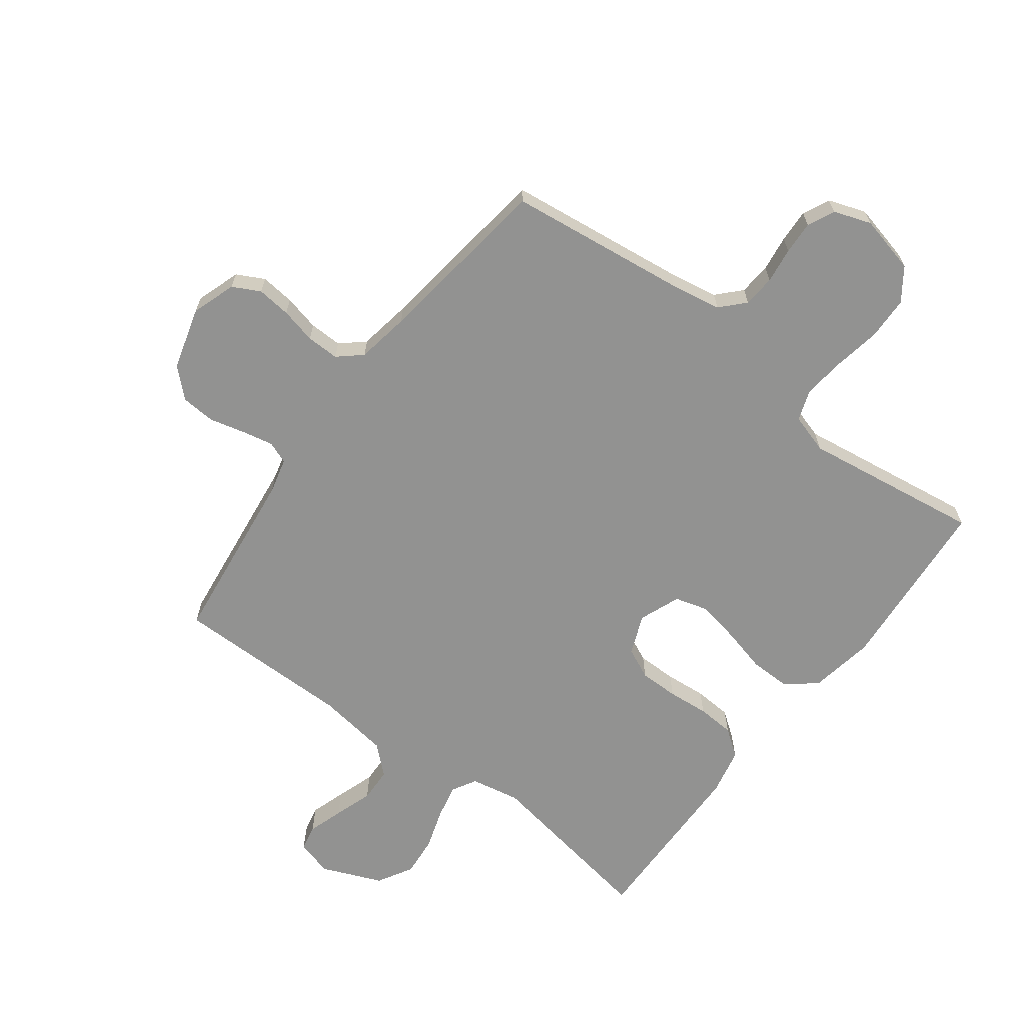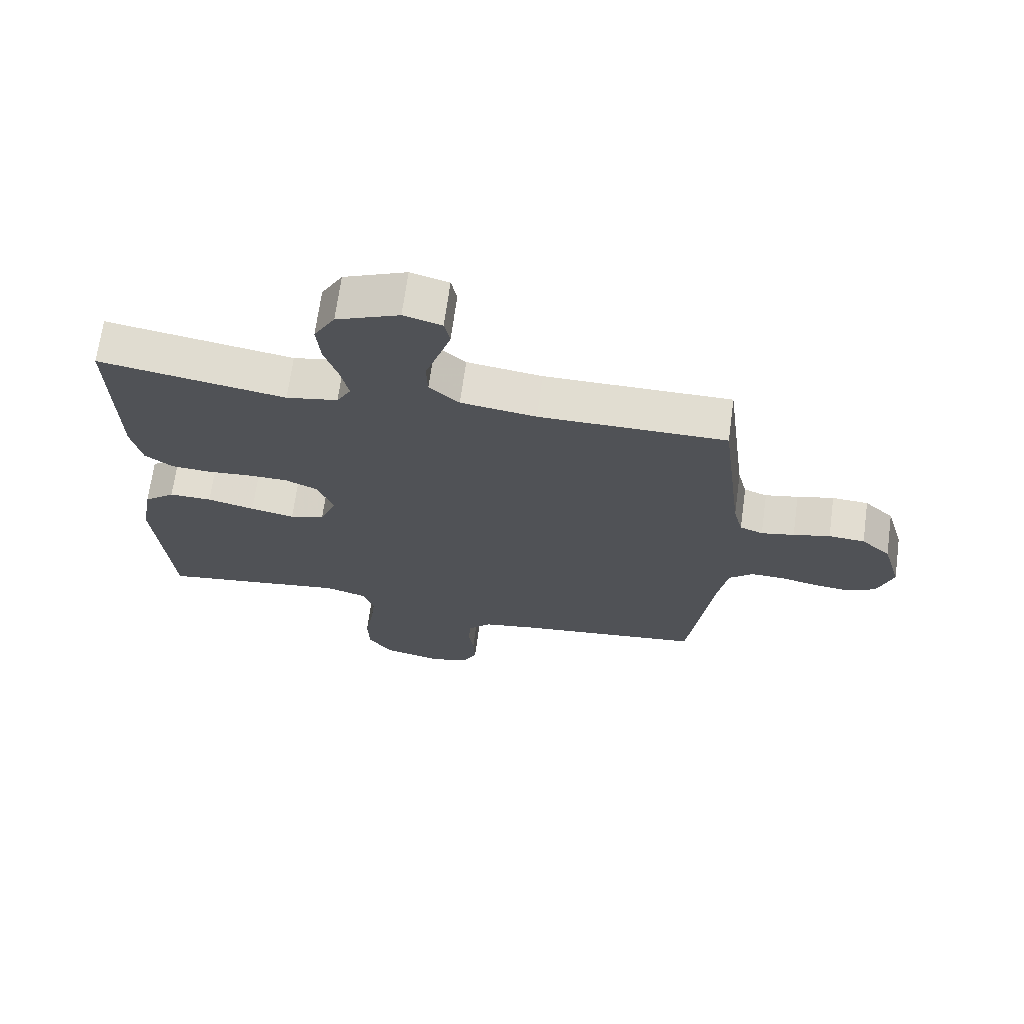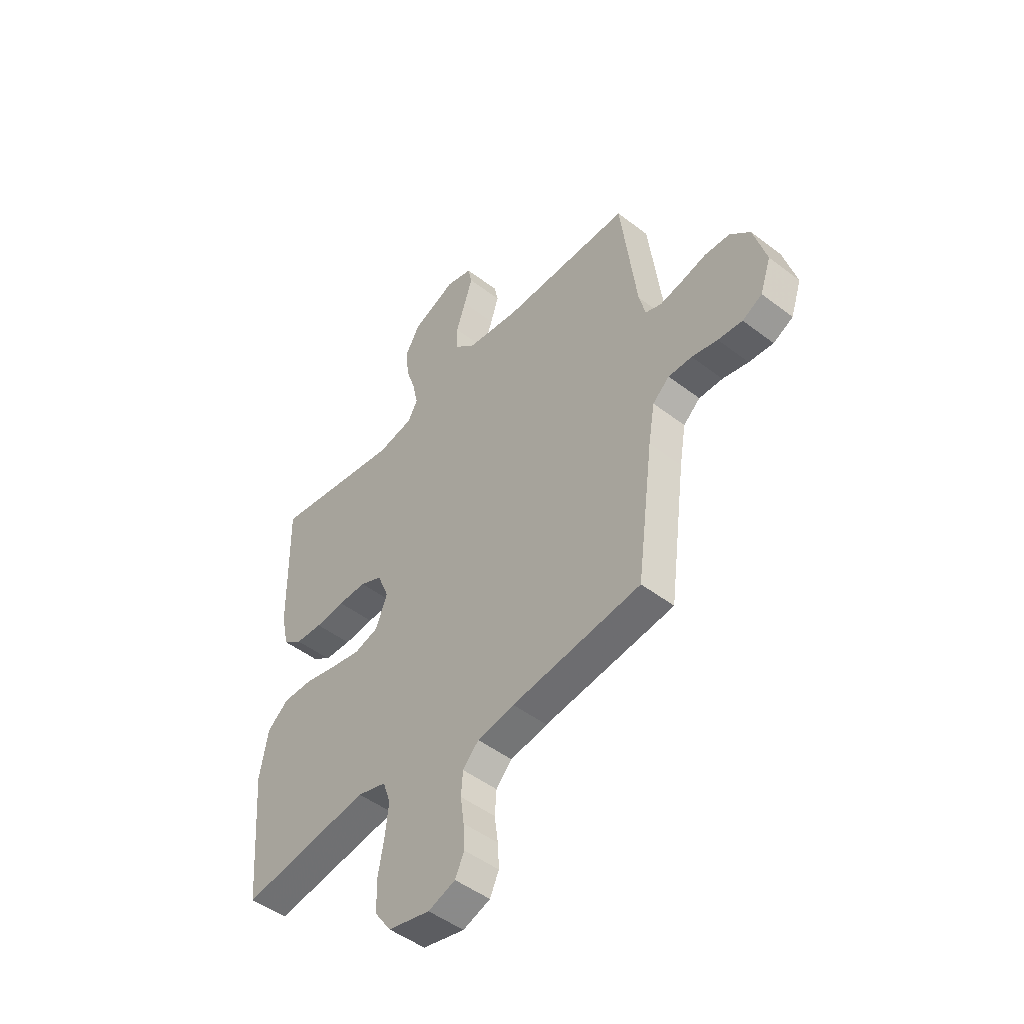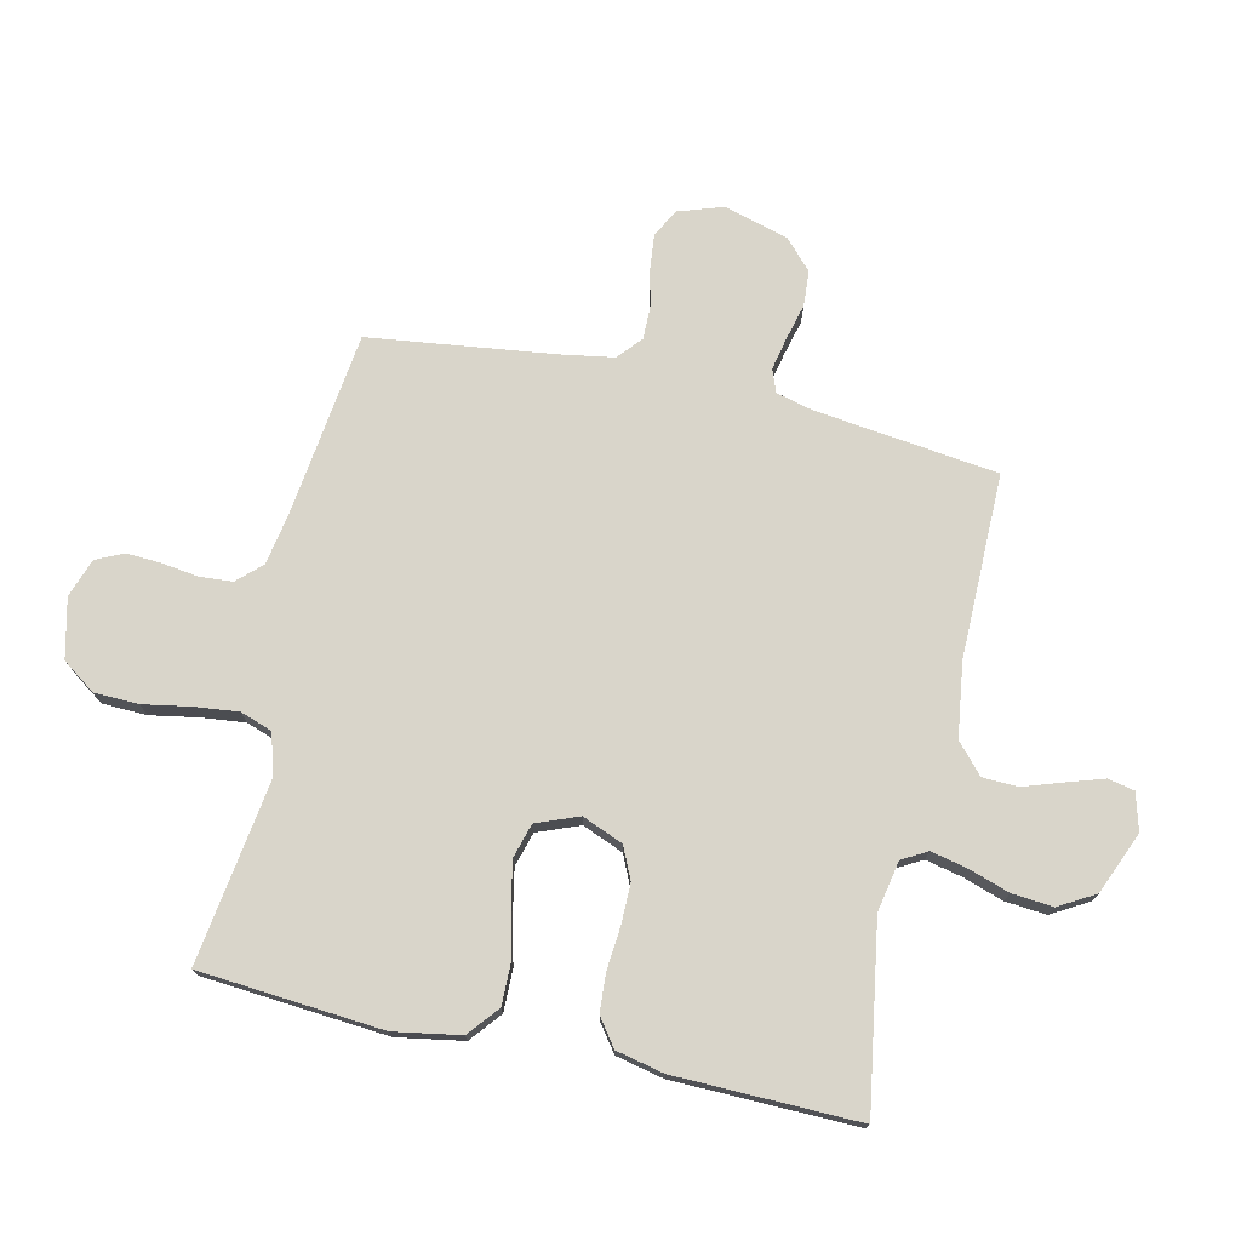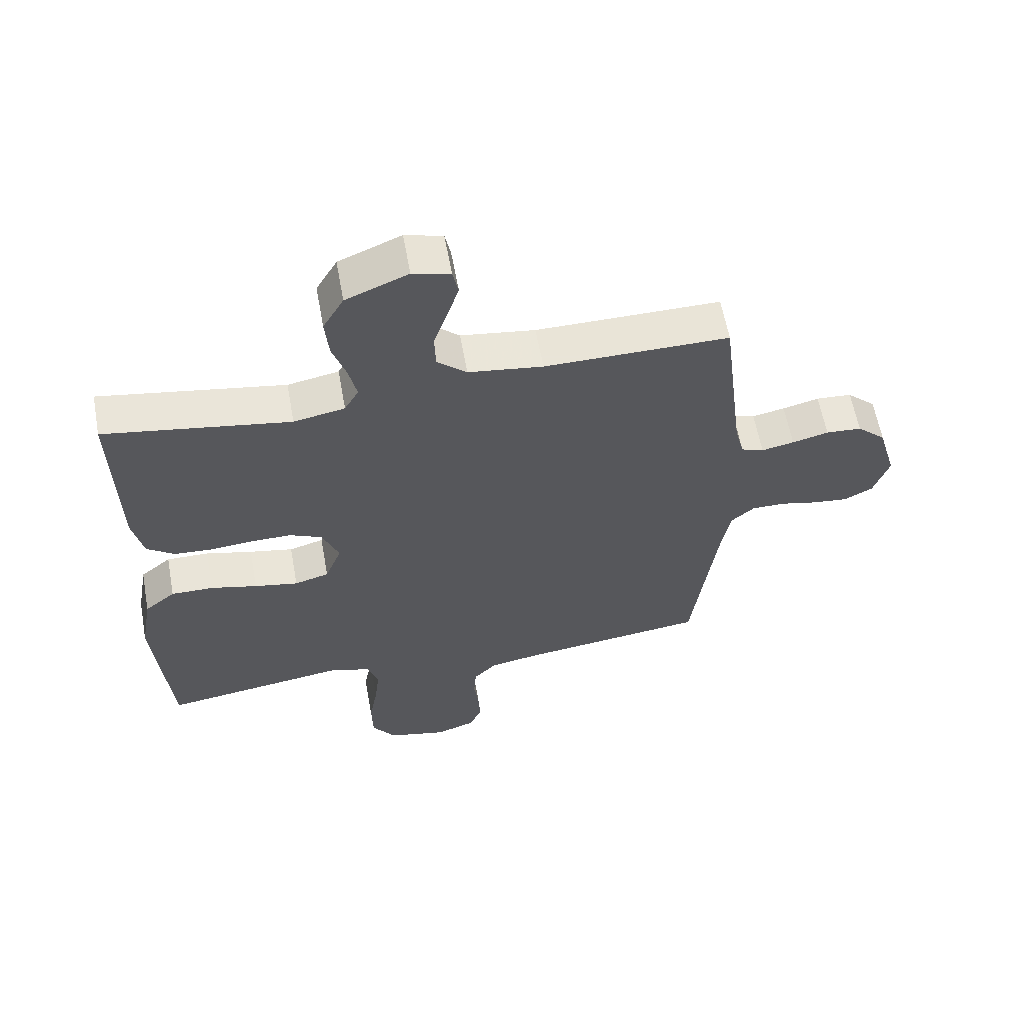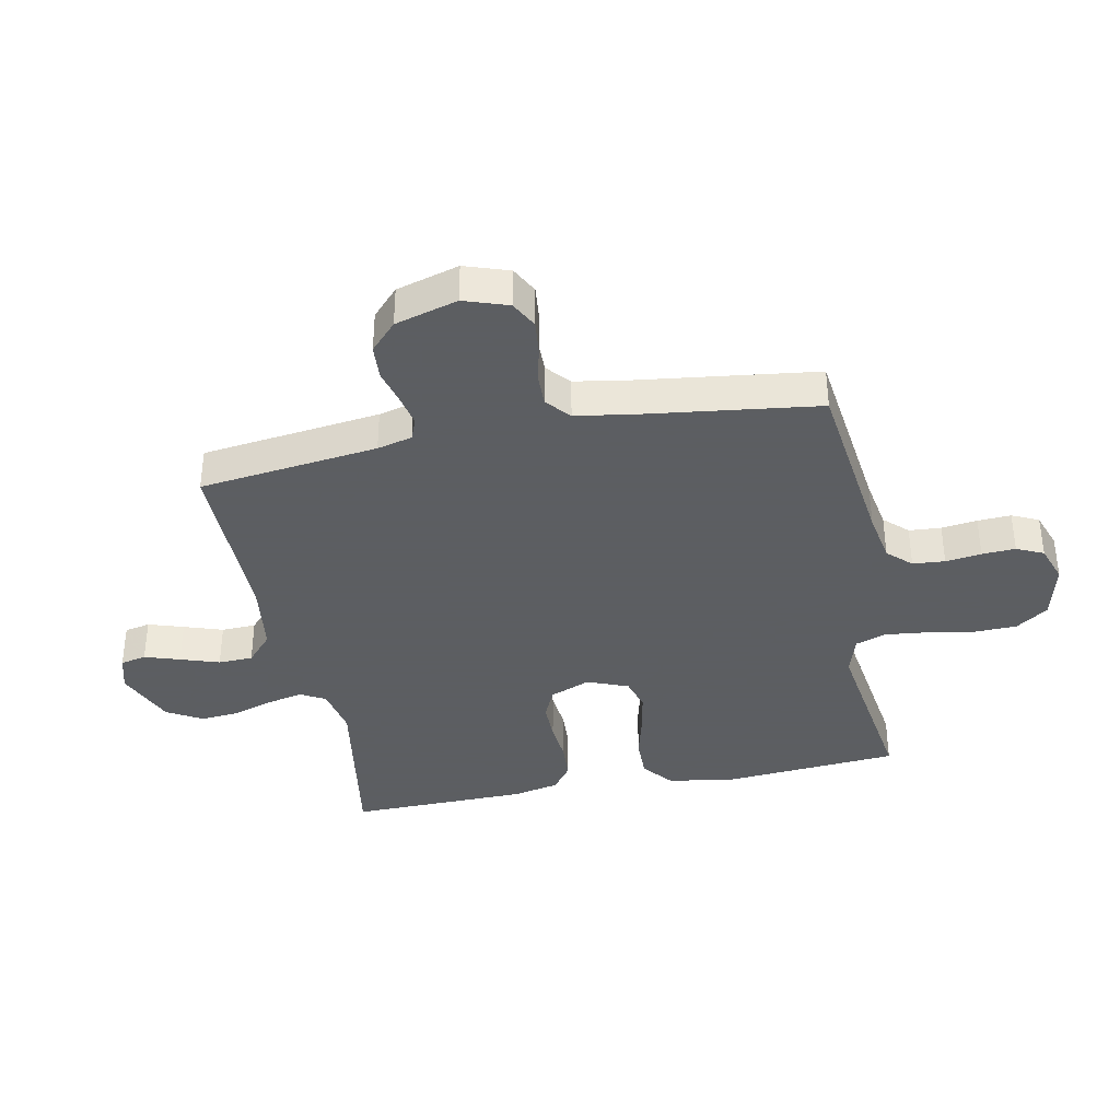
<metadata>
{"format":"obj","ext":"obj","renderer":"f3d","projection":"perspective","resolution":1024,"background":"white","views":[{"elev":-66.2,"azim":143.0,"up":"+Y"},{"elev":68.7,"azim":7.8,"up":"+Z"},{"elev":-48.4,"azim":49.4,"up":"+Z"},{"elev":74.6,"azim":-77.2,"up":"+Y"},{"elev":60.6,"azim":-10.3,"up":"+Z"},{"elev":-37.4,"azim":101.3,"up":"+Y"}]}
</metadata>
<code>
v -0.5 0.07 -0.5
v -0.524 0.07 -0.2
v -0.505 0.07 -0.092
v -0.455 0.07 -0.051
v -0.386 0.07 -0.052
v -0.31 0.07 -0.071
v -0.239 0.07 -0.085
v -0.183 0.07 -0.069
v -0.156 0.07 0
v -0.183 0.07 0.067
v -0.235 0.07 0.091
v -0.301 0.07 0.091
v -0.37 0.07 0.085
v -0.433 0.07 0.089
v -0.478 0.07 0.122
v -0.495 0.07 0.2
v -0.5 0.07 0.5
v -0.2 0.07 0.45
v -0.117 0.07 0.466
v -0.094 0.07 0.507
v -0.107 0.07 0.566
v -0.129 0.07 0.633
v -0.135 0.07 0.7
v -0.101 0.07 0.759
v 0 0.07 0.801
v 0.061 0.07 0.784
v 0.07 0.07 0.741
v 0.051 0.07 0.682
v 0.029 0.07 0.617
v 0.031 0.07 0.559
v 0.079 0.07 0.516
v 0.2 0.07 0.499
v 0.5 0.07 0.5
v 0.537 0.07 0.2
v 0.552 0.07 0.141
v 0.589 0.07 0.127
v 0.642 0.07 0.138
v 0.701 0.07 0.153
v 0.759 0.07 0.149
v 0.806 0.07 0.105
v 0.836 0.07 0
v 0.811 0.07 -0.074
v 0.765 0.07 -0.098
v 0.708 0.07 -0.092
v 0.648 0.07 -0.078
v 0.593 0.07 -0.077
v 0.554 0.07 -0.111
v 0.539 0.07 -0.2
v 0.5 0.07 -0.5
v 0.2 0.07 -0.537
v 0.114 0.07 -0.552
v 0.077 0.07 -0.591
v 0.073 0.07 -0.645
v 0.081 0.07 -0.705
v 0.084 0.07 -0.761
v 0.063 0.07 -0.806
v 0 0.07 -0.828
v -0.097 0.07 -0.805
v -0.135 0.07 -0.751
v -0.137 0.07 -0.678
v -0.123 0.07 -0.6
v -0.115 0.07 -0.529
v -0.133 0.07 -0.477
v -0.2 0.07 -0.457
v -0.5 0 -0.5
v -0.524 0 -0.2
v -0.505 0 -0.092
v -0.455 0 -0.051
v -0.386 0 -0.052
v -0.31 0 -0.071
v -0.239 0 -0.085
v -0.183 0 -0.069
v -0.156 0 0
v -0.183 0 0.067
v -0.235 0 0.091
v -0.301 0 0.091
v -0.37 0 0.085
v -0.433 0 0.089
v -0.478 0 0.122
v -0.495 0 0.2
v -0.5 0 0.5
v -0.2 0 0.45
v -0.117 0 0.466
v -0.094 0 0.507
v -0.107 0 0.566
v -0.129 0 0.633
v -0.135 0 0.7
v -0.101 0 0.759
v 0 0 0.801
v 0.061 0 0.784
v 0.07 0 0.741
v 0.051 0 0.682
v 0.029 0 0.617
v 0.031 0 0.559
v 0.079 0 0.516
v 0.2 0 0.499
v 0.5 0 0.5
v 0.537 0 0.2
v 0.552 0 0.141
v 0.589 0 0.127
v 0.642 0 0.138
v 0.701 0 0.153
v 0.759 0 0.149
v 0.806 0 0.105
v 0.836 0 0
v 0.811 0 -0.074
v 0.765 0 -0.098
v 0.708 0 -0.092
v 0.648 0 -0.078
v 0.593 0 -0.077
v 0.554 0 -0.111
v 0.539 0 -0.2
v 0.5 0 -0.5
v 0.2 0 -0.537
v 0.114 0 -0.552
v 0.077 0 -0.591
v 0.073 0 -0.645
v 0.081 0 -0.705
v 0.084 0 -0.761
v 0.063 0 -0.806
v 0 0 -0.828
v -0.097 0 -0.805
v -0.135 0 -0.751
v -0.137 0 -0.678
v -0.123 0 -0.6
v -0.115 0 -0.529
v -0.133 0 -0.477
v -0.2 0 -0.457
f 58 59 60 61
f 58 61 62
f 57 58 62
f 56 57 62 63
f 53 54 55 56
f 48 49 50
f 47 48 50 51
f 42 43 44 45
f 42 45 46
f 41 42 46
f 40 41 46
f 37 38 39 40
f 36 37 40 46
f 35 36 46 47
f 32 33 34
f 31 32 34 35
f 26 27 28 29
f 24 25 26 29
f 24 29 30
f 21 22 23 24
f 20 21 24 30
f 19 20 30 31
f 15 16 17 18
f 15 18 19
f 12 13 14 15
f 11 12 15 19
f 10 11 19 31
f 3 4 5 6
f 3 6 7
f 64 1 2 3
f 63 64 3 7
f 53 56 63 7
f 31 35 47 51
f 9 10 31 51
f 8 9 51 52
f 7 8 52 53
f 125 124 123 122
f 126 125 122
f 126 122 121
f 127 126 121 120
f 120 119 118 117
f 114 113 112
f 115 114 112 111
f 109 108 107 106
f 110 109 106
f 110 106 105
f 110 105 104
f 104 103 102 101
f 110 104 101 100
f 111 110 100 99
f 98 97 96
f 99 98 96 95
f 93 92 91 90
f 93 90 89 88
f 94 93 88
f 88 87 86 85
f 94 88 85 84
f 95 94 84 83
f 82 81 80 79
f 83 82 79
f 79 78 77 76
f 83 79 76 75
f 95 83 75 74
f 70 69 68 67
f 71 70 67
f 67 66 65 128
f 71 67 128 127
f 71 127 120 117
f 115 111 99 95
f 115 95 74 73
f 116 115 73 72
f 117 116 72 71
f 1 65 66 2
f 2 66 67 3
f 3 67 68 4
f 4 68 69 5
f 5 69 70 6
f 6 70 71 7
f 7 71 72 8
f 8 72 73 9
f 9 73 74 10
f 10 74 75 11
f 11 75 76 12
f 12 76 77 13
f 13 77 78 14
f 14 78 79 15
f 15 79 80 16
f 16 80 81 17
f 17 81 82 18
f 18 82 83 19
f 19 83 84 20
f 20 84 85 21
f 21 85 86 22
f 22 86 87 23
f 23 87 88 24
f 24 88 89 25
f 25 89 90 26
f 26 90 91 27
f 27 91 92 28
f 28 92 93 29
f 29 93 94 30
f 30 94 95 31
f 31 95 96 32
f 32 96 97 33
f 33 97 98 34
f 34 98 99 35
f 35 99 100 36
f 36 100 101 37
f 37 101 102 38
f 38 102 103 39
f 39 103 104 40
f 40 104 105 41
f 41 105 106 42
f 42 106 107 43
f 43 107 108 44
f 44 108 109 45
f 45 109 110 46
f 46 110 111 47
f 47 111 112 48
f 48 112 113 49
f 49 113 114 50
f 50 114 115 51
f 51 115 116 52
f 52 116 117 53
f 53 117 118 54
f 54 118 119 55
f 55 119 120 56
f 56 120 121 57
f 57 121 122 58
f 58 122 123 59
f 59 123 124 60
f 60 124 125 61
f 61 125 126 62
f 62 126 127 63
f 63 127 128 64
f 64 128 65 1

</code>
